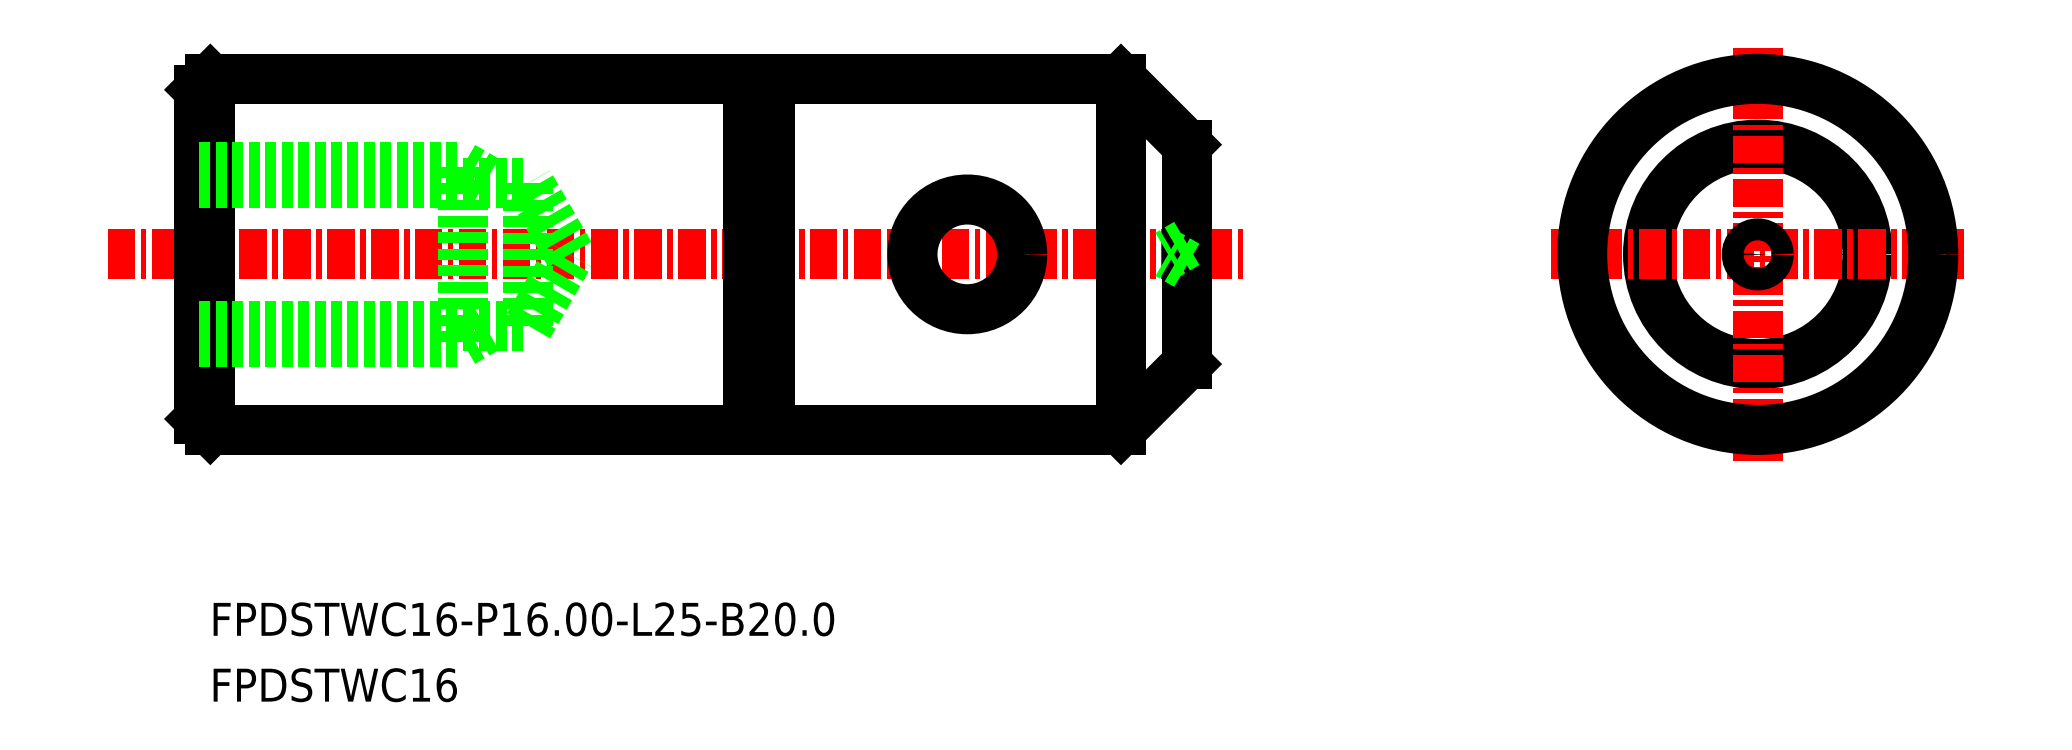
<metadata>
{"format":"dxf","ext":"dxf","renderer":"ezdxf+matplotlib","layout":"modelspace","background":"white","min_lineweight":24,"dpi":150}
</metadata>
<code>
0
SECTION
2
ENTITIES
0
LINE
8
0
10
-1398
20
-676.7
30
0
11
-1395
21
-673.7
31
0
0
LINE
8
0
10
-1398
20
-660.7
30
0
11
-1395
21
-663.7
31
0
0
LINE
8
0
10
-1440
20
-676.2
30
0
11
-1439
21
-676.7
31
0
0
LINE
8
0
10
-1439
20
-660.7
30
0
11
-1440
21
-661.2
31
0
0
LINE
8
CENTER
10
-1444
20
-668.7
30
0
11
-1392
21
-668.7
31
0
0
LINE
8
0
10
-1439
20
-676.7
30
0
11
-1439
21
-660.7
31
0
0
LINE
8
0
10
-1415
20
-660.7
30
0
11
-1415
21
-676.7
31
0
0
LINE
8
0
10
-1440
20
-661.2
30
0
11
-1440
21
-676.2
31
0
0
LINE
8
0
10
-1439
20
-676.7
30
0
11
-1415
21
-676.7
31
0
0
LINE
8
0
10
-1439
20
-660.7
30
0
11
-1415
21
-660.7
31
0
0
TEXT
8
0
10
-1439
20
-686.1
30
0
40
1.5
1
FPDSTWC16-P16-L25-B20
0
TEXT
8
0
10
-1439
20
-689.1
30
0
40
1.5
1
FPDSTWC16
0
LINE
8
0
10
-1414
20
-676.5
30
0
11
-1414
21
-676.5
31
0
0
ARC
8
0
10
-1414
20
-676.7
30
0
40
0.2
50
6.296e-11
51
90
0
ARC
8
0
10
-1414
20
-676.7
30
0
40
0.2
50
90
51
180
0
ARC
8
0
10
-1414
20
-660.7
30
0
40
0.2
50
180
51
270
0
ARC
8
0
10
-1414
20
-660.7
30
0
40
0.2
50
270
51
360
0
LINE
8
0
10
-1414
20
-660.9
30
0
11
-1414
21
-660.9
31
0
0
LINE
8
0
10
-1398
20
-660.7
30
0
11
-1398
21
-676.7
31
0
0
LINE
8
0
10
-1414
20
-660.7
30
0
11
-1414
21
-676.7
31
0
0
LINE
8
0
10
-1395
20
-663.7
30
0
11
-1395
21
-673.7
31
0
0
LINE
8
0
10
-1414
20
-676.7
30
0
11
-1398
21
-676.7
31
0
0
LINE
8
0
10
-1414
20
-660.7
30
0
11
-1398
21
-660.7
31
0
0
CIRCLE
8
0
10
-1369
20
-668.7
30
0
40
5
0
LINE
8
CENTER
10
-1378
20
-668.7
30
0
11
-1359
21
-668.7
31
0
0
LINE
8
CENTER
10
-1369
20
-659.3
30
0
11
-1369
21
-678.1
31
0
0
CIRCLE
8
0
10
-1369
20
-668.7
30
0
40
8
0
POINT
8
0
10
-1428
20
-668.7
30
0
0
LINE
8
0
10
-1440
20
-672
30
0
11
-1425
21
-672
31
0
0
LINE
8
0
10
-1440
20
-665.4
30
0
11
-1425
21
-665.4
31
0
0
LINE
8
0
10
-1440
20
-664.7
30
0
11
-1428
21
-664.7
31
0
0
LINE
8
0
10
-1440
20
-672.7
30
0
11
-1428
21
-672.7
31
0
0
LINE
8
0
10
-1423
20
-668.7
30
0
11
-1425
21
-665.4
31
0
0
LINE
8
0
10
-1425
20
-672
30
0
11
-1425
21
-665.4
31
0
0
LINE
8
0
10
-1428
20
-672.7
30
0
11
-1428
21
-664.7
31
0
0
LINE
8
0
10
-1425
20
-672
30
0
11
-1423
21
-668.7
31
0
0
LINE
8
0
10
-1428
20
-672.7
30
0
11
-1426
21
-672
31
0
0
LINE
8
0
10
-1428
20
-664.7
30
0
11
-1426
21
-665.4
31
0
0
CIRCLE
8
0
10
-1369
20
-668.7
30
0
40
0.5
0
LINE
8
0
10
-1395
20
-668.2
30
0
11
-1395
21
-668.7
31
0
0
LINE
8
0
10
-1395
20
-669.2
30
0
11
-1395
21
-668.7
31
0
0
CIRCLE
8
0
10
-1405
20
-668.7
30
0
40
2.5
0
ENDSEC
0
EOF

</code>
